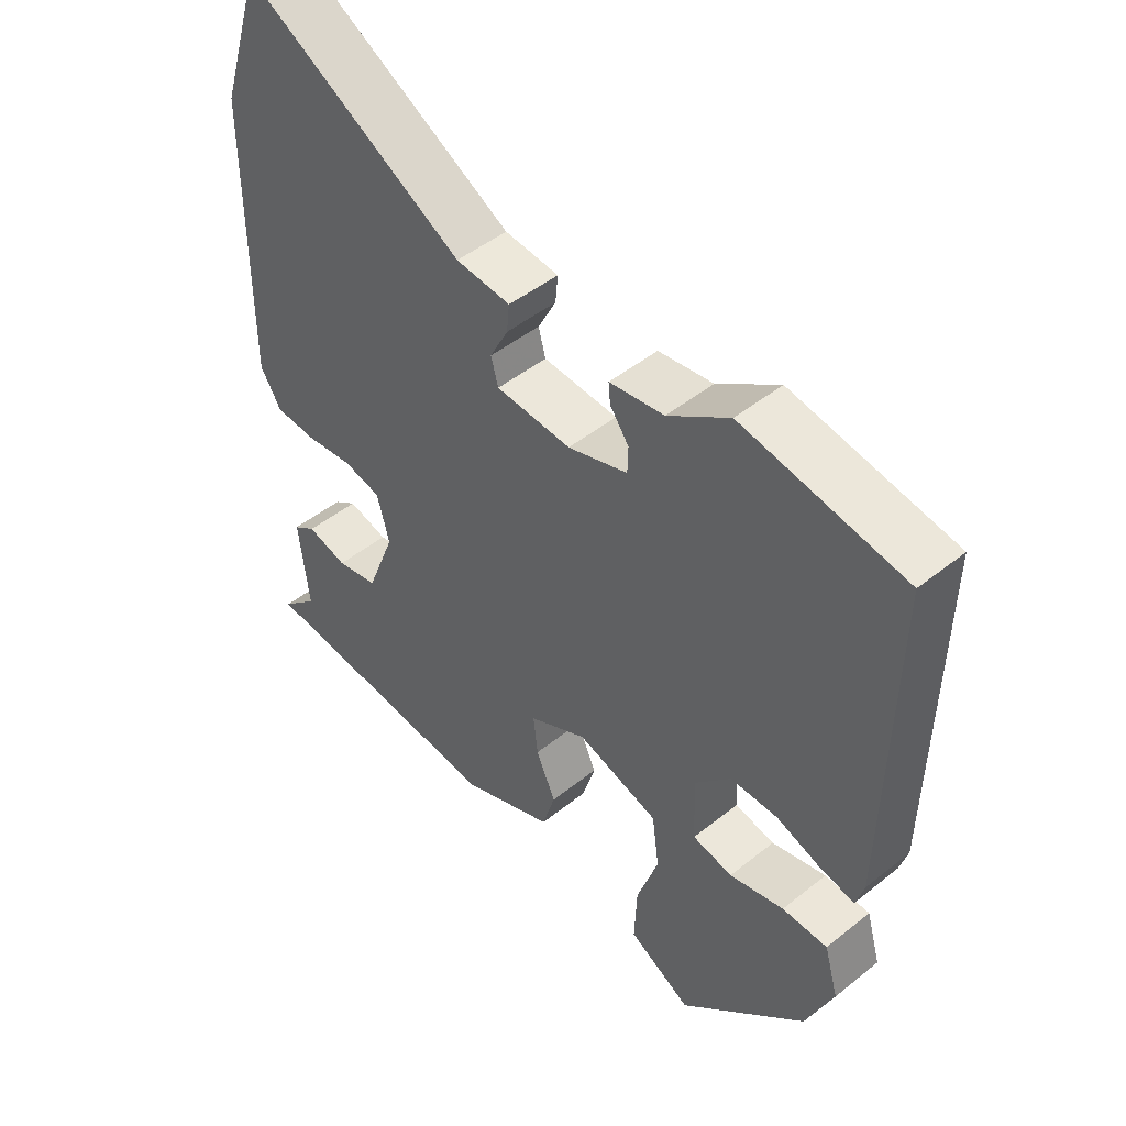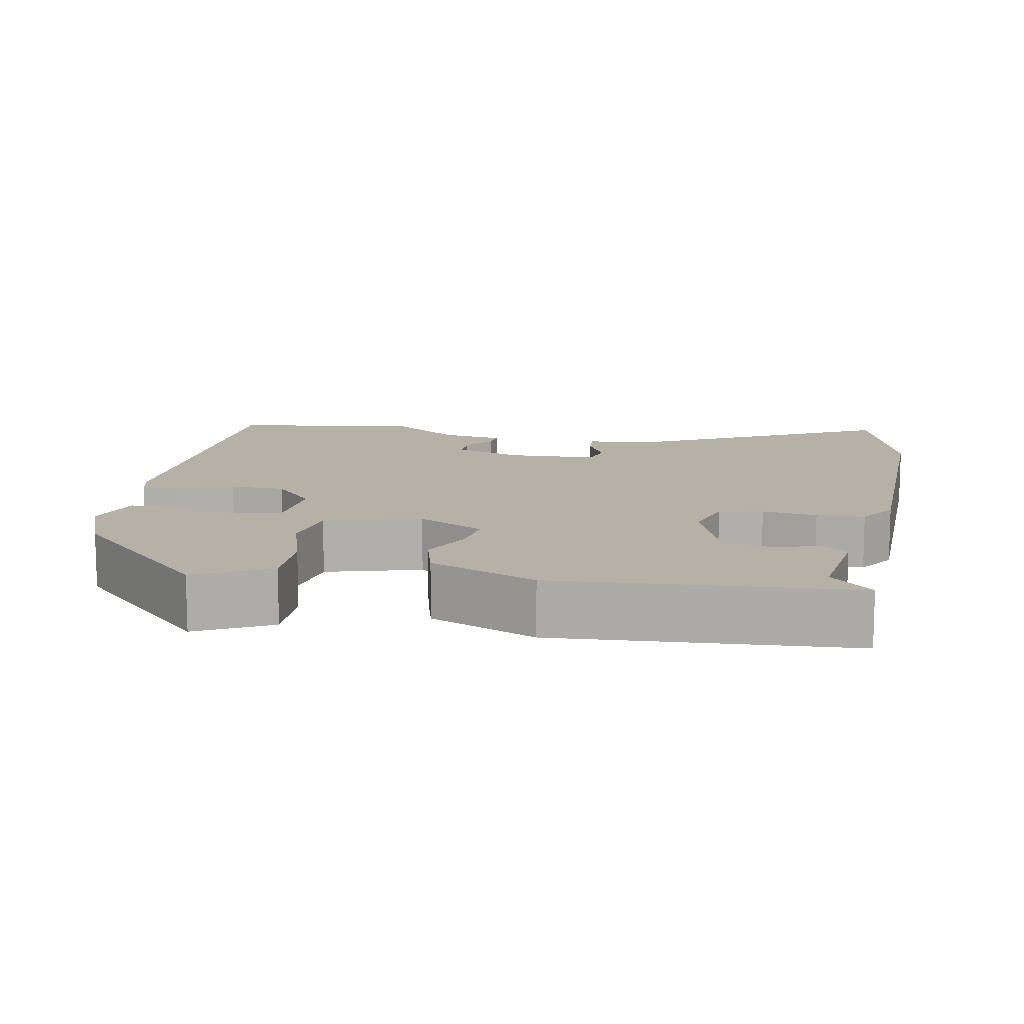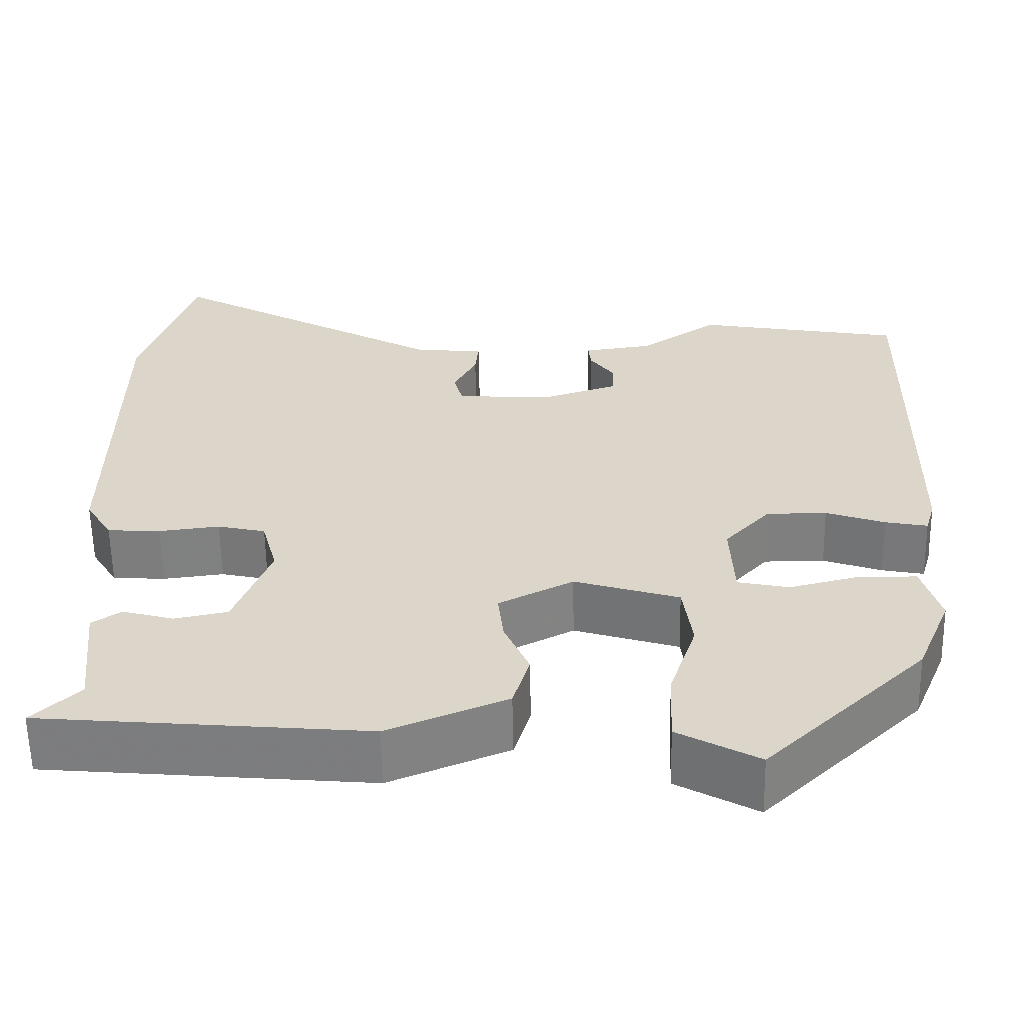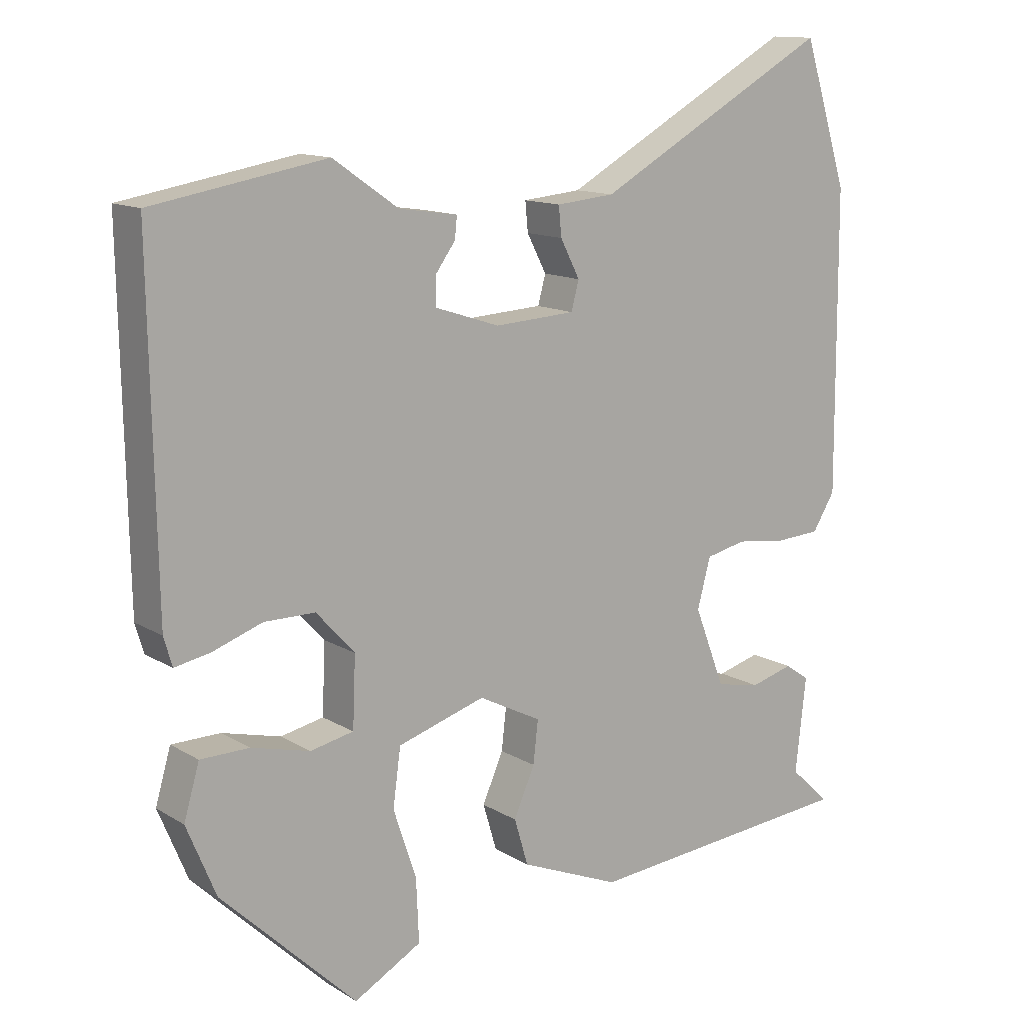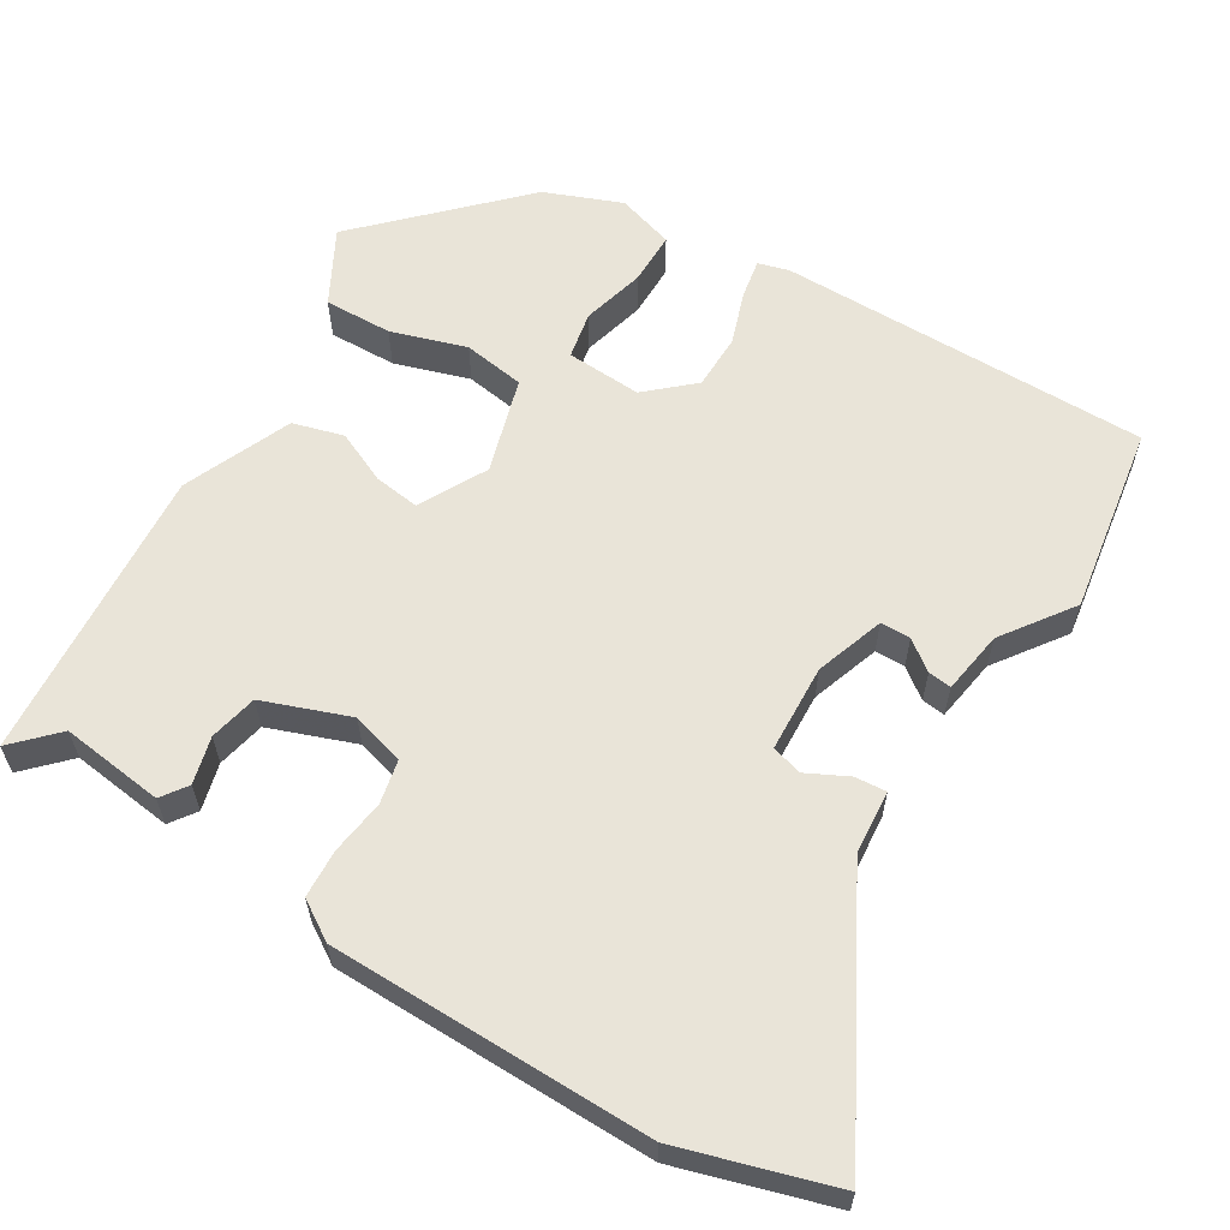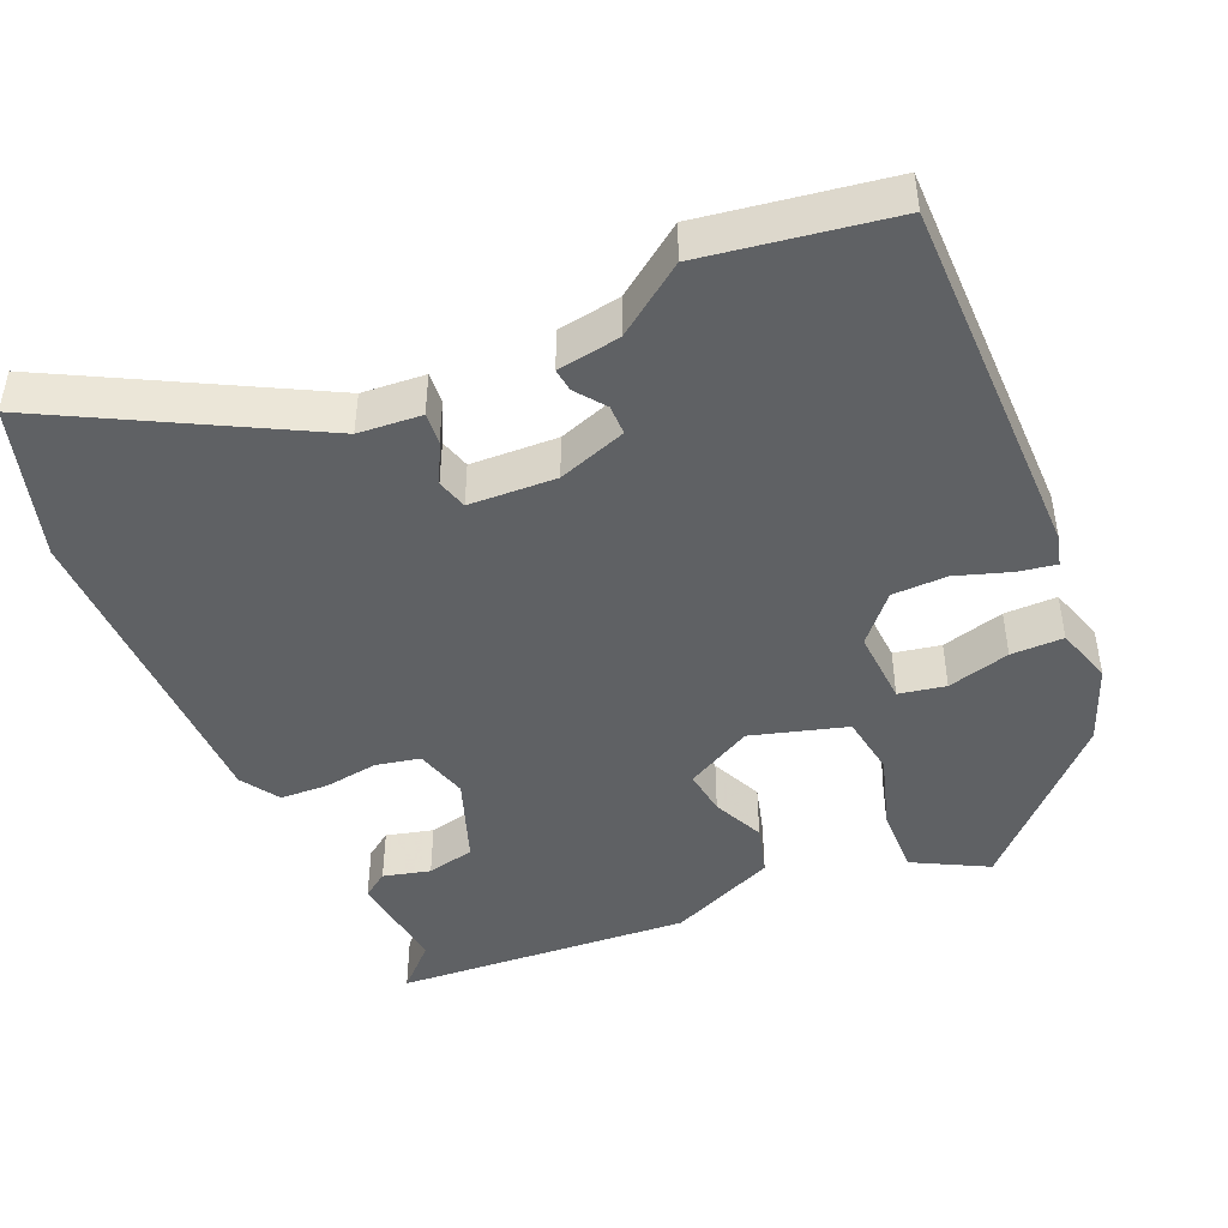
<metadata>
{"format":"obj","ext":"obj","renderer":"f3d","projection":"perspective","resolution":1024,"background":"white","views":[{"elev":47.5,"azim":47.9,"up":"+Z"},{"elev":12.1,"azim":-167.9,"up":"+Y"},{"elev":-59.7,"azim":1.0,"up":"+Z"},{"elev":12.9,"azim":143.5,"up":"+Z"},{"elev":60.7,"azim":-57.9,"up":"+Y"},{"elev":-45.6,"azim":24.5,"up":"+Y"}]}
</metadata>
<code>
v -0.517 0.07 -0.428
v -0.46 0.07 -0.374
v -0.475 0.07 -0.237
v -0.44 0.07 -0.213
v -0.378 0.07 -0.23
v -0.314 0.07 -0.217
v -0.27 0.07 -0.103
v -0.289 0.07 -0.032
v -0.347 0.07 -0.019
v -0.42 0.07 -0.028
v -0.484 0.07 -0.024
v -0.516 0.07 0.028
v -0.514 0.07 0.455
v -0.45 0.07 0.657
v -0.112 0.07 0.468
v -0.028 0.07 0.46
v -0.032 0.07 0.418
v -0.06 0.07 0.364
v -0.049 0.07 0.323
v 0.067 0.07 0.316
v 0.159 0.07 0.346
v 0.16 0.07 0.386
v 0.131 0.07 0.426
v 0.128 0.07 0.457
v 0.212 0.07 0.469
v 0.306 0.07 0.534
v 0.555 0.07 0.49
v 0.546 0.07 -0.002
v 0.534 0.07 -0.043
v 0.483 0.07 -0.033
v 0.412 0.07 -0.008
v 0.339 0.07 -0.008
v 0.284 0.07 -0.068
v 0.288 0.07 -0.168
v 0.35 0.07 -0.181
v 0.434 0.07 -0.16
v 0.504 0.07 -0.161
v 0.526 0.07 -0.237
v 0.484 0.07 -0.338
v 0.29 0.07 -0.525
v 0.193 0.07 -0.471
v 0.197 0.07 -0.381
v 0.23 0.07 -0.282
v 0.219 0.07 -0.2
v 0.093 0.07 -0.161
v 0.003 0.07 -0.207
v 0.01 0.07 -0.268
v 0.04 0.07 -0.337
v 0.02 0.07 -0.404
v -0.124 0.07 -0.463
v -0.517 0 -0.428
v -0.46 0 -0.374
v -0.475 0 -0.237
v -0.44 0 -0.213
v -0.378 0 -0.23
v -0.314 0 -0.217
v -0.27 0 -0.103
v -0.289 0 -0.032
v -0.347 0 -0.019
v -0.42 0 -0.028
v -0.484 0 -0.024
v -0.516 0 0.028
v -0.514 0 0.455
v -0.45 0 0.657
v -0.112 0 0.468
v -0.028 0 0.46
v -0.032 0 0.418
v -0.06 0 0.364
v -0.049 0 0.323
v 0.067 0 0.316
v 0.159 0 0.346
v 0.16 0 0.386
v 0.131 0 0.426
v 0.128 0 0.457
v 0.212 0 0.469
v 0.306 0 0.534
v 0.555 0 0.49
v 0.546 0 -0.002
v 0.534 0 -0.043
v 0.483 0 -0.033
v 0.412 0 -0.008
v 0.339 0 -0.008
v 0.284 0 -0.068
v 0.288 0 -0.168
v 0.35 0 -0.181
v 0.434 0 -0.16
v 0.504 0 -0.161
v 0.526 0 -0.237
v 0.484 0 -0.338
v 0.29 0 -0.525
v 0.193 0 -0.471
v 0.197 0 -0.381
v 0.23 0 -0.282
v 0.219 0 -0.2
v 0.093 0 -0.161
v 0.003 0 -0.207
v 0.01 0 -0.268
v 0.04 0 -0.337
v 0.02 0 -0.404
v -0.124 0 -0.463
f 50 1 2
f 49 50 2
f 48 49 2
f 47 48 2
f 46 47 2 3
f 41 42 43
f 40 41 43
f 39 40 43
f 38 39 43
f 37 38 43
f 36 37 43
f 35 36 43
f 34 35 43 44
f 33 34 44 45
f 29 30 31
f 28 29 31
f 27 28 31
f 26 27 31
f 25 26 31
f 25 31 32
f 22 23 24 25
f 25 32 33
f 22 25 33
f 21 22 33
f 15 16 17 18
f 15 18 19
f 14 15 19
f 13 14 19
f 12 13 19
f 11 12 19
f 10 11 19
f 9 10 19
f 8 9 19 20
f 3 4 5
f 46 3 5
f 45 46 5 6
f 21 33 45
f 20 21 45
f 8 20 45
f 7 8 45
f 6 7 45
f 52 51 100
f 52 100 99
f 52 99 98
f 52 98 97
f 53 52 97 96
f 93 92 91
f 93 91 90
f 93 90 89
f 93 89 88
f 93 88 87
f 93 87 86
f 93 86 85
f 94 93 85 84
f 95 94 84 83
f 81 80 79
f 81 79 78
f 81 78 77
f 81 77 76
f 81 76 75
f 82 81 75
f 75 74 73 72
f 83 82 75
f 83 75 72
f 83 72 71
f 68 67 66 65
f 69 68 65
f 69 65 64
f 69 64 63
f 69 63 62
f 69 62 61
f 69 61 60
f 69 60 59
f 70 69 59 58
f 55 54 53
f 55 53 96
f 56 55 96 95
f 95 83 71
f 95 71 70
f 95 70 58
f 95 58 57
f 95 57 56
f 1 51 52 2
f 2 52 53 3
f 3 53 54 4
f 4 54 55 5
f 5 55 56 6
f 6 56 57 7
f 7 57 58 8
f 8 58 59 9
f 9 59 60 10
f 10 60 61 11
f 11 61 62 12
f 12 62 63 13
f 13 63 64 14
f 14 64 65 15
f 15 65 66 16
f 16 66 67 17
f 17 67 68 18
f 18 68 69 19
f 19 69 70 20
f 20 70 71 21
f 21 71 72 22
f 22 72 73 23
f 23 73 74 24
f 24 74 75 25
f 25 75 76 26
f 26 76 77 27
f 27 77 78 28
f 28 78 79 29
f 29 79 80 30
f 30 80 81 31
f 31 81 82 32
f 32 82 83 33
f 33 83 84 34
f 34 84 85 35
f 35 85 86 36
f 36 86 87 37
f 37 87 88 38
f 38 88 89 39
f 39 89 90 40
f 40 90 91 41
f 41 91 92 42
f 42 92 93 43
f 43 93 94 44
f 44 94 95 45
f 45 95 96 46
f 46 96 97 47
f 47 97 98 48
f 48 98 99 49
f 49 99 100 50
f 50 100 51 1

</code>
